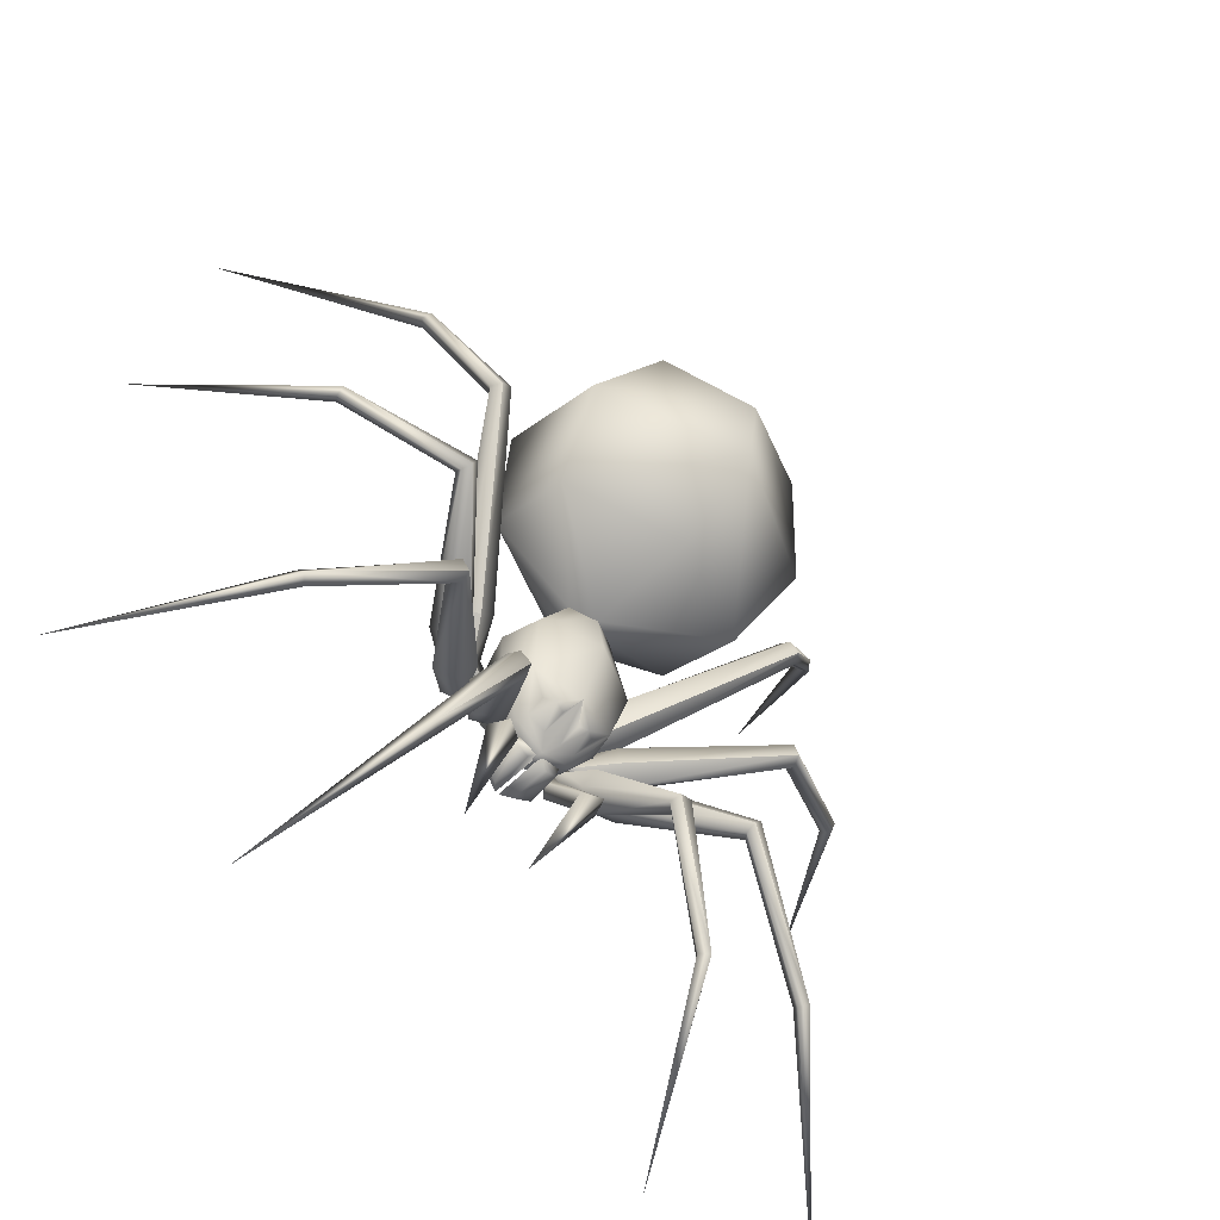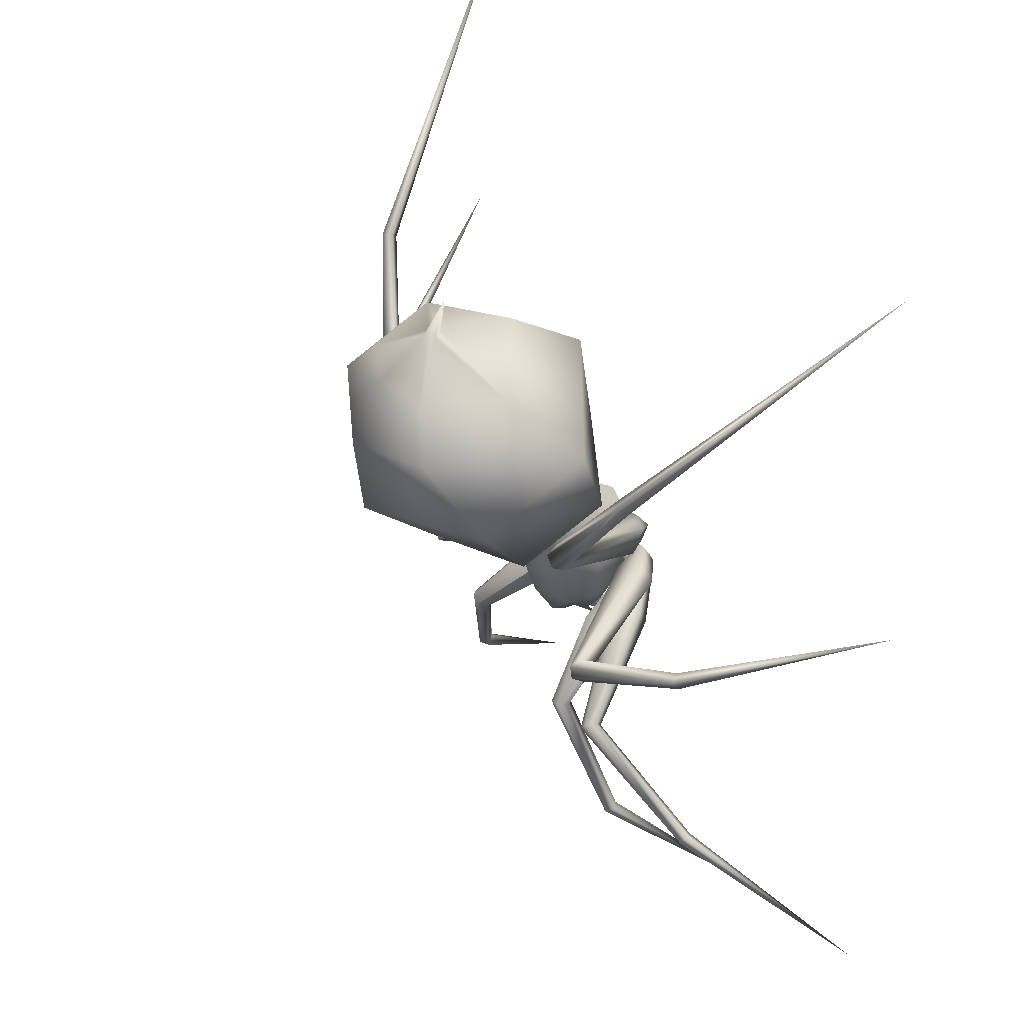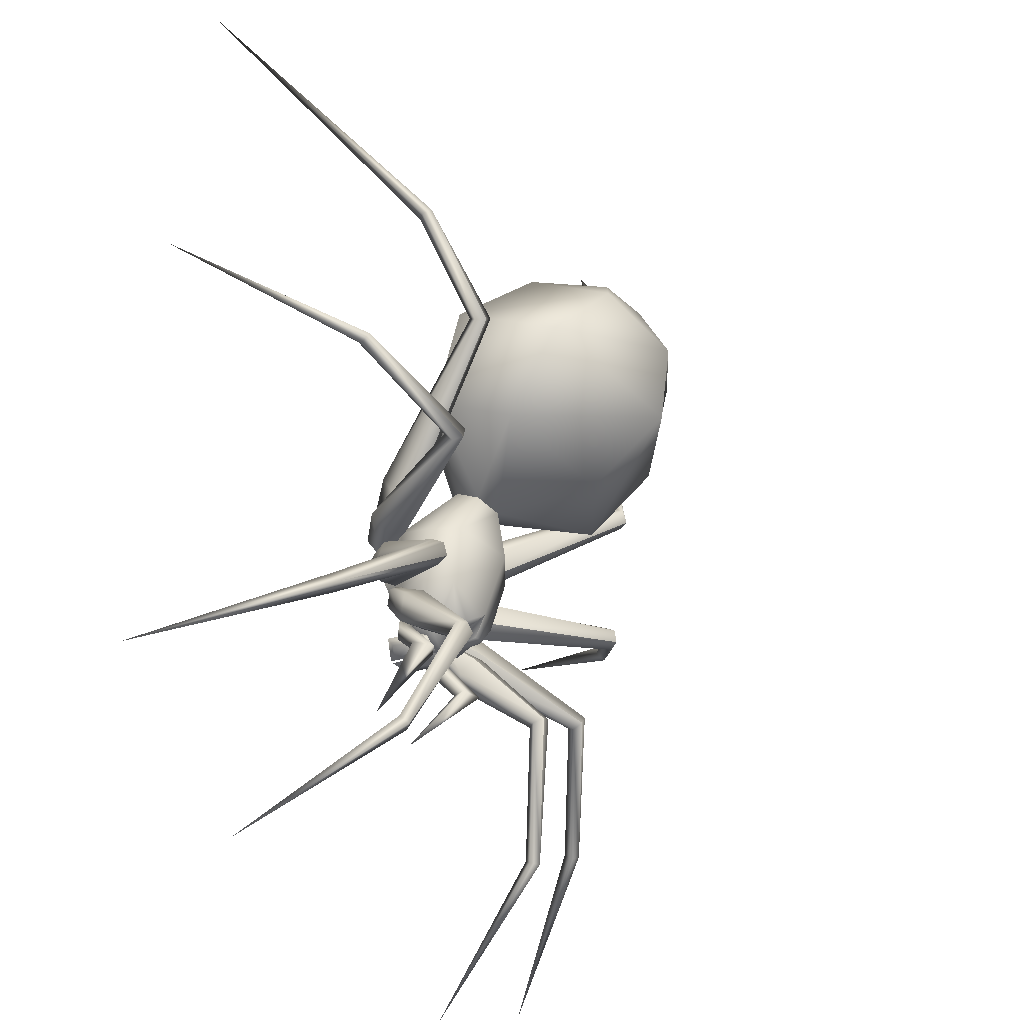
<metadata>
{"format":"obj","ext":"obj","renderer":"f3d","projection":"perspective","resolution":1024,"background":"white","views":[{"elev":-61.8,"azim":134.6,"up":"+Z"},{"elev":40.5,"azim":-117.5,"up":"+Z"},{"elev":-36.1,"azim":113.8,"up":"+Z"}]}
</metadata>
<code>
o material_1.009
v -0.00885 0.06248 0.000387
v -0.07505 0.1185 -0.06448
v -0.05153 0.1189 -0.07513
v -0.1037 0.1833 -0.1386
v -0.09104 0.1835 -0.1443
v -0.04504 0.08493 -0.04852
v -0.05935 0.08469 -0.04204
v -0.06871 0.07595 -0.04697
v -0.04232 0.07638 -0.05891
v -0.04504 0.08493 -0.04852
v -0.05866 0.068 -0.06018
v -0.09044 0.1042 -0.07258
v -0.11 0.1729 -0.1387
v -0.07392 0.09109 -0.09429
v -0.0993 0.1634 -0.1464
v -0.05153 0.1189 -0.07513
v -0.04707 0.1049 -0.09221
v -0.09104 0.1835 -0.1443
v -0.08668 0.1733 -0.1493
v -0.1492 0.141 -0.2794
v -0.156 0.1336 -0.2729
v -0.1655 0.1407 -0.272
v -0.1588 0.1485 -0.2786
v -0.2271 -3e-06 -0.404
f 2 3 4
f 5 4 3
f 6 7 1
f 7 8 1
f 9 10 1
f 9 1 11
f 1 8 11
f 12 13 14
f 14 13 15
f 13 12 4
f 4 12 2
f 16 17 18
f 17 19 18
f 17 14 19
f 14 15 19
f 3 2 6
f 2 7 6
f 16 10 17
f 9 17 10
f 17 9 14
f 9 11 14
f 12 14 8
f 14 11 8
f 2 12 7
f 12 8 7
f 19 15 20
f 15 21 20
f 13 22 15
f 15 22 21
f 4 23 13
f 13 23 22
f 4 5 23
f 18 19 23
f 19 20 23
f 20 21 24
f 22 24 21
f 23 24 22
f 23 20 24
o material_1.008
v -0.00885 0.06248 0.000387
v -0.09986 0.1063 -0.02246
v -0.08481 0.1067 -0.04343
v -0.1838 0.1934 -0.09451
v -0.1757 0.1936 -0.1058
v -0.06588 0.07275 -0.02364
v -0.07504 0.07252 -0.01088
v -0.08561 0.06378 -0.01046
v -0.06873 0.06421 -0.034
v -0.06588 0.07275 -0.02364
v -0.08351 0.05583 -0.02692
v -0.1172 0.09198 -0.02177
v -0.1894 0.183 -0.09147
v -0.1138 0.07892 -0.04883
v -0.184 0.1735 -0.1035
v -0.08481 0.1067 -0.04343
v -0.08949 0.09269 -0.06046
v -0.1757 0.1936 -0.1058
v -0.1745 0.1834 -0.1123
v -0.2919 0.1288 -0.2047
v -0.2945 0.1214 -0.1957
v -0.3023 0.1286 -0.1902
v -0.2998 0.1363 -0.1992
v -0.4387 -3e-06 -0.3122
f 26 27 28
f 29 28 27
f 30 31 25
f 31 32 25
f 33 34 25
f 33 25 35
f 25 32 35
f 36 37 38
f 38 37 39
f 37 36 28
f 40 41 42
f 41 43 42
f 41 38 43
f 38 39 43
f 27 26 30
f 26 31 30
f 40 34 41
f 33 41 34
f 41 33 38
f 33 35 38
f 36 38 32
f 38 35 32
f 26 36 31
f 36 32 31
f 43 39 44
f 39 45 44
f 37 46 39
f 39 46 45
f 28 47 37
f 37 47 46
f 28 29 47
f 42 43 47
f 43 44 47
f 44 45 48
f 46 48 45
f 47 48 46
f 47 44 48
f 28 36 26
o material_1.007
v -0.09356 0.1048 0.02766
v -0.09613 0.1068 0.002046
v -0.2033 0.2243 0.02433
v -0.208 0.2245 0.01126
v -0.06935 0.0723 0.002275
v -0.06779 0.07108 0.01786
v -0.00885 0.06248 0.000387
v -0.07558 0.06203 0.02462
v -0.07846 0.06427 -0.004119
v -0.06935 0.0723 0.002275
v -0.08501 0.05508 0.01042
v -0.1064 0.08988 0.03877
v -0.2039 0.214 0.03063
v -0.1219 0.07846 0.01544
v -0.2108 0.2045 0.01931
v -0.09613 0.1068 0.002046
v -0.1111 0.09356 -0.008464
v -0.208 0.2245 0.01126
v -0.2127 0.2144 0.006526
v -0.3212 0.165 0.06813
v -0.3152 0.1576 0.07537
v -0.315 0.1647 0.08491
v -0.3211 0.1725 0.07774
v -0.4403 -3e-06 0.1644
f 49 50 51
f 52 51 50
f 53 54 55
f 54 56 55
f 57 58 55
f 57 55 59
f 55 56 59
f 60 61 62
f 62 61 63
f 61 60 51
f 51 60 49
f 64 65 66
f 65 67 66
f 65 62 67
f 62 63 67
f 50 49 53
f 49 54 53
f 64 58 65
f 57 65 58
f 65 57 62
f 57 59 62
f 60 62 56
f 62 59 56
f 49 60 54
f 60 56 54
f 67 63 68
f 63 69 68
f 61 70 63
f 63 70 69
f 51 71 61
f 61 71 70
f 51 52 71
f 66 67 71
f 67 68 71
f 68 69 72
f 70 72 69
f 71 72 70
f 71 68 72
o material_1.006
v -0.00885 0.06248 0.000387
v -0.06961 0.1054 0.06985
v -0.08602 0.107 0.04998
v -0.1883 0.2447 0.1759
v -0.199 0.2449 0.167
v -0.06318 0.0727 0.03562
v -0.0532 0.07174 0.04771
v -0.0558 0.06275 0.05775
v -0.0742 0.06452 0.03545
v -0.06318 0.0727 0.03562
v -0.07143 0.05552 0.05127
v -0.07388 0.09066 0.08635
v -0.1857 0.2344 0.1817
v -0.09957 0.07878 0.0757
v -0.1973 0.2249 0.1753
v -0.08602 0.107 0.04998
v -0.1041 0.09356 0.0497
v -0.199 0.2449 0.167
v -0.2054 0.2348 0.1652
v -0.2696 0.2022 0.2726
v -0.2604 0.1951 0.2749
v -0.2546 0.2025 0.2823
v -0.264 0.21 0.2801
v -0.3953 -3e-06 0.5381
f 74 75 76
f 77 76 75
f 78 79 73
f 79 80 73
f 81 82 73
f 81 73 83
f 73 80 83
f 84 85 86
f 86 85 87
f 85 84 76
f 76 84 74
f 88 89 90
f 89 91 90
f 89 86 91
f 86 87 91
f 75 74 78
f 74 79 78
f 88 82 89
f 81 89 82
f 89 81 86
f 81 83 86
f 84 86 80
f 86 83 80
f 74 84 79
f 84 80 79
f 91 87 92
f 87 93 92
f 85 94 87
f 87 94 93
f 76 95 85
f 85 95 94
f 76 77 95
f 90 91 95
f 91 92 95
f 92 93 96
f 94 96 93
f 95 96 94
f 95 92 96
o material_1.005
v 0.00885 0.06248 0.000378
v 0.1585 0.1485 -0.2788
v 0.2266 -3e-06 -0.4042
v 0.1489 0.141 -0.2795
v 0.1652 0.1407 -0.2722
v 0.1557 0.1336 -0.2731
v 0.08653 0.1733 -0.1494
v 0.09088 0.1835 -0.1444
v 0.1036 0.1833 -0.1387
v 0.09088 0.1835 -0.1444
v 0.1099 0.1729 -0.1388
v 0.09915 0.1634 -0.1465
v 0.09037 0.1042 -0.07268
v 0.0593 0.08469 -0.04211
v 0.06866 0.07595 -0.04704
v 0.07498 0.1185 -0.06456
v 0.07383 0.09109 -0.09437
v 0.0586 0.068 -0.06024
v 0.04226 0.07638 -0.05896
v 0.04698 0.1049 -0.09226
v 0.04499 0.08492 -0.04857
v 0.05145 0.1189 -0.07518
v 0.04499 0.08492 -0.04857
v 0.05145 0.1189 -0.07518
f 98 99 100
f 98 101 99
f 101 102 99
f 100 99 102
f 103 98 100
f 104 98 103
f 105 98 106
f 107 101 98
f 105 107 98
f 108 102 101
f 107 108 101
f 108 100 102
f 103 100 108
f 109 110 111
f 112 110 109
f 113 111 114
f 109 111 113
f 115 113 114
f 116 113 115
f 115 117 116
f 118 116 117
f 112 119 110
f 120 119 112
f 113 103 108
f 116 103 113
f 112 105 120
f 106 120 105
f 119 97 110
f 110 97 111
f 115 97 117
f 115 114 97
f 97 114 111
f 109 113 107
f 113 108 107
f 107 105 109
f 105 112 109
f 118 104 116
f 116 104 103
o material_1.004
v 0.00885 0.06248 0.000378
v 0.09983 0.1063 -0.02256
v 0.1837 0.1934 -0.09471
v 0.08476 0.1067 -0.04352
v 0.1756 0.1936 -0.106
v 0.06586 0.07275 -0.02371
v 0.07502 0.07252 -0.01095
v 0.0856 0.06378 -0.01055
v 0.06869 0.06421 -0.03407
v 0.06586 0.07275 -0.02371
v 0.08348 0.05583 -0.02701
v 0.1172 0.09198 -0.02189
v 0.1137 0.07892 -0.04895
v 0.1893 0.183 -0.09167
v 0.1838 0.1735 -0.1037
v 0.08476 0.1067 -0.04352
v 0.1756 0.1936 -0.106
v 0.08942 0.09269 -0.06055
v 0.1743 0.1834 -0.1125
v 0.2917 0.1288 -0.205
v 0.2943 0.1214 -0.1961
v 0.3021 0.1286 -0.1905
v 0.2996 0.1363 -0.1996
v 0.4384 -3e-06 -0.3127
f 122 123 124
f 125 124 123
f 126 121 127
f 127 121 128
f 129 121 130
f 129 131 121
f 121 131 128
f 132 133 134
f 133 135 134
f 134 123 132
f 136 137 138
f 138 137 139
f 138 139 133
f 133 139 135
f 124 126 122
f 122 126 127
f 136 138 130
f 129 130 138
f 138 133 129
f 129 133 131
f 132 128 133
f 133 128 131
f 122 127 132
f 132 127 128
f 139 140 135
f 135 140 141
f 134 135 142
f 135 141 142
f 123 134 143
f 134 142 143
f 123 143 125
f 137 143 139
f 139 143 140
f 140 144 141
f 142 141 144
f 143 142 144
f 143 144 140
f 123 122 132
o material_1.003
v 0.00885 0.06248 0.000378
v 0.09359 0.1048 0.02756
v 0.2033 0.2243 0.02412
v 0.09613 0.1068 0.001946
v 0.208 0.2245 0.01104
v 0.06936 0.0723 0.002202
v 0.06781 0.07109 0.01779
v 0.07561 0.06203 0.02454
v 0.07846 0.06427 -0.004202
v 0.06936 0.0723 0.002202
v 0.08502 0.05508 0.01033
v 0.1064 0.08988 0.03866
v 0.1219 0.07846 0.01531
v 0.204 0.214 0.03041
v 0.2108 0.2045 0.01909
v 0.09613 0.1068 0.001946
v 0.208 0.2245 0.01104
v 0.1111 0.09356 -0.00858
v 0.2127 0.2144 0.006304
v 0.3212 0.165 0.0678
v 0.3153 0.1576 0.07504
v 0.3151 0.1647 0.08458
v 0.3212 0.1725 0.07741
v 0.4404 -3e-06 0.164
f 146 147 148
f 149 148 147
f 150 145 151
f 151 145 152
f 153 145 154
f 153 155 145
f 145 155 152
f 156 157 158
f 157 159 158
f 158 147 156
f 147 146 156
f 160 161 162
f 162 161 163
f 162 163 157
f 157 163 159
f 148 150 146
f 146 150 151
f 160 162 154
f 153 154 162
f 162 157 153
f 153 157 155
f 156 152 157
f 157 152 155
f 146 151 156
f 156 151 152
f 163 164 159
f 159 164 165
f 158 159 166
f 159 165 166
f 147 158 167
f 158 166 167
f 147 167 149
f 161 167 163
f 163 167 164
f 164 168 165
f 166 165 168
f 167 166 168
f 167 168 164
o material_1.002
v 0.2643 0.21 0.2798
v 0.3959 -3e-06 0.5377
v 0.2699 0.2022 0.2723
v 0.2549 0.2025 0.282
v 0.2607 0.1951 0.2747
v 0.2055 0.2348 0.165
v 0.1992 0.2449 0.1668
v 0.1885 0.2447 0.1757
v 0.1992 0.2449 0.1668
v 0.1859 0.2344 0.1815
v 0.1975 0.2249 0.1751
v 0.07397 0.09066 0.08628
v 0.05325 0.07174 0.04766
v 0.05586 0.06275 0.05769
v 0.06969 0.1054 0.06978
v 0.09965 0.07878 0.07559
v 0.07148 0.05552 0.05119
v 0.07424 0.06452 0.03538
v 0.1042 0.09356 0.0496
v 0.06322 0.0727 0.03555
v 0.08607 0.107 0.04989
v 0.06322 0.0727 0.03555
v 0.08607 0.107 0.04989
v 0.00885 0.06248 0.000378
f 169 170 171
f 169 172 170
f 172 173 170
f 171 170 173
f 174 169 171
f 175 169 174
f 176 169 177
f 178 172 169
f 176 178 169
f 179 173 172
f 178 179 172
f 179 171 173
f 174 171 179
f 180 181 182
f 183 181 180
f 184 182 185
f 180 182 184
f 186 184 185
f 187 184 186
f 186 188 187
f 189 187 188
f 183 190 181
f 191 190 183
f 184 174 179
f 187 174 184
f 187 175 174
f 189 175 187
f 176 183 180
f 178 176 180
f 184 179 178
f 180 184 178
f 192 185 182
f 186 185 192
f 186 192 188
f 181 192 182
f 190 192 181
f 177 191 176
f 183 176 191
o material_1.001
v 0.2643 0.21 0.2798
v 0.3959 -3e-06 0.5377
v 0.2699 0.2022 0.2723
v 0.2549 0.2025 0.282
v 0.2607 0.1951 0.2747
v 0.2055 0.2348 0.165
v 0.1992 0.2449 0.1668
v 0.1885 0.2447 0.1757
v 0.1992 0.2449 0.1668
v 0.1859 0.2344 0.1815
v 0.1975 0.2249 0.1751
v 0.07397 0.09066 0.08628
v 0.05325 0.07174 0.04766
v 0.05586 0.06275 0.05769
v 0.06969 0.1054 0.06978
v 0.09965 0.07878 0.07559
v 0.07148 0.05552 0.05119
v 0.07424 0.06452 0.03538
v 0.1042 0.09356 0.0496
v 0.08607 0.107 0.04989
v 0.06322 0.0727 0.03555
v 0.08607 0.107 0.04989
v 0.00885 0.06248 0.000378
f 193 194 195
f 193 196 194
f 196 197 194
f 195 194 197
f 198 193 195
f 199 193 198
f 200 193 201
f 202 196 193
f 200 202 193
f 203 197 196
f 202 203 196
f 203 195 197
f 198 195 203
f 204 205 206
f 207 205 204
f 208 206 209
f 204 206 208
f 210 208 209
f 211 208 210
f 207 213 205
f 214 213 207
f 208 198 203
f 211 198 208
f 211 199 198
f 212 199 211
f 200 207 204
f 202 200 204
f 208 203 202
f 204 208 202
f 215 209 206
f 210 209 215
f 205 215 206
f 213 215 205
f 201 214 200
f 207 200 214
o material_0
v 0.02267 0.144 -0.07765
v 0.002104 0.1555 -0.06118
v 0.04952 0.1408 -0.04438
v 0.0329 0.136 -0.07275
v 0.03113 0.1164 -0.07629
v -0.01728 0.144 -0.07903
v -0.02783 0.136 -0.07483
v -0.04636 0.1408 -0.04768
v 0.002104 0.1555 -0.06118
v -0.006646 0.118 -0.086
v -0.006844 0.1407 -0.08026
v -0.02582 0.1164 -0.07825
v 0.01254 0.118 -0.08534
v 0.01234 0.1407 -0.0796
v -0.03106 0.1079 -0.08375
v 0.003321 0.1063 -0.09655
v -0.02927 0.1564 0.07767
v -0.05767 0.1522 0.01396
v -0.06706 0.1146 0.01726
v 0.03674 0.1079 -0.08142
v -0.0285 0.1308 0.09144
v -0.04215 0.07697 -0.03967
v 0.001767 0.05914 -0.05136
v -0.03611 0.05287 -0.01723
v -0.0376 0.05287 0.021
v -0.0513 0.07697 0.03478
v -0.001912 0.06092 0.05557
v -0.05686 0.1089 -0.03793
v 0.04478 0.07697 -0.03668
v 0.03721 0.05287 -0.01471
v 0.03606 0.05287 0.02354
v 0.04879 0.07697 0.03823
v 0.03595 0.08924 -0.07369
v 0.05933 0.1089 -0.03393
v 0.06571 0.1146 0.02183
v 0.02215 0.1308 0.09318
v 0.001767 0.05914 -0.05136
v 0.03721 0.05287 -0.01471
v 0.03606 0.05287 0.02354
v -0.001912 0.06092 0.05557
v -0.0308 0.08924 -0.07599
v -0.0376 0.05287 0.021
v -0.03611 0.05287 -0.01723
v 0.003001 0.07636 -0.08724
v -0.000326 0.1779 0.009485
v -0.003312 0.1171 0.09628
v -0.002482 0.1681 0.07215
v 0.02386 0.1564 0.0795
v 0.05658 0.1522 0.01789
f 216 217 218
f 219 220 216
f 221 222 223
f 224 225 226
f 227 223 222
f 225 221 226
f 227 221 225
f 222 221 227
f 220 228 216
f 221 223 217
f 226 221 217
f 228 229 216
f 220 219 218
f 229 217 216
f 216 218 219
f 224 229 228
f 230 227 231
f 231 227 225
f 227 230 223
f 232 233 234
f 220 218 235
f 236 232 234
f 237 238 239
f 237 239 240
f 241 237 240
f 242 241 240
f 230 243 223
f 231 228 220
f 235 231 220
f 244 245 238
f 244 246 245
f 247 246 244
f 242 246 247
f 248 249 244
f 247 250 251
f 244 249 250
f 247 244 250
f 248 235 249
f 252 253 254
f 255 252 254
f 256 237 243
f 241 236 234
f 237 234 243
f 241 234 237
f 256 243 230
f 252 257 258
f 255 257 252
f 256 230 259
f 231 259 230
f 237 256 259
f 238 237 259
f 231 225 224
f 243 234 233
f 223 243 233
f 260 223 233
f 217 223 260
f 261 236 241
f 242 261 241
f 248 259 235
f 231 235 259
f 262 233 232
f 260 233 262
f 251 250 263
f 263 250 264
f 235 218 249
f 260 262 264
f 262 263 264
f 244 259 248
f 238 259 244
f 242 247 261
f 261 247 251
f 217 260 218
f 260 264 218
f 218 264 249
f 249 264 250
f 231 224 228
o material_1
v -0.01027 0.09544 -0.0981
v -0.01148 0.05539 -0.09741
v -0.02416 0.09544 -0.0922
v -0.02815 0.06042 -0.08992
v -0.02428 0.09981 -0.08031
v -0.001334 0.102 -0.09138
v -0.02687 0.05385 -0.07879
v -0.00197 0.04561 -0.09097
v -0.03827 0.1127 -0.1216
v -0.03875 0.05002 -0.1745
v -0.05704 0.1231 -0.1226
v -0.03579 0.08657 -0.07795
v -0.02616 0.08116 -0.0871
v -0.03116 0.07274 -0.04107
v -0.0437 0.07469 -0.07925
v -0.06592 0.1028 -0.1185
v -0.03408 0.06927 -0.08839
v -0.04715 0.09787 -0.1197
v -0.001334 0.102 -0.09138
v 0.001875 0.04561 -0.09097
v 0.02679 0.05385 -0.07881
v 0.02419 0.09981 -0.08034
v 0.001239 0.102 -0.09138
v 0.01017 0.09544 -0.09811
v 0.02406 0.09544 -0.09223
v 0.01138 0.05539 -0.09742
v 0.02806 0.06042 -0.08995
v 0.001239 0.102 -0.09138
v 0.001875 0.04561 -0.09097
v 0.03814 0.1127 -0.1216
v 0.05692 0.1231 -0.1227
v 0.03856 0.05002 -0.1746
v 0.03571 0.08657 -0.07799
v 0.02607 0.08116 -0.08713
v 0.03112 0.07274 -0.0411
v 0.04362 0.07469 -0.0793
v 0.03398 0.06927 -0.08843
v 0.0658 0.1028 -0.1186
v 0.04702 0.09787 -0.1197
v -0.00197 0.04561 -0.09097
f 265 266 267
f 266 268 267
f 269 270 267
f 265 267 270
f 271 268 272
f 272 268 266
f 269 267 271
f 268 271 267
f 270 272 265
f 272 266 265
f 273 274 275
f 275 276 273
f 273 276 277
f 278 276 279
f 279 280 281
f 281 280 282
f 276 275 279
f 280 279 275
f 273 277 282
f 281 282 277
f 278 279 281
f 277 278 281
f 277 276 278
f 282 274 273
f 282 280 274
f 275 274 280
f 269 271 283
f 284 285 286
f 286 287 284
f 288 289 290
f 290 289 291
f 286 289 292
f 288 292 289
f 285 293 291
f 293 290 291
f 286 285 289
f 291 289 285
f 292 288 293
f 293 288 290
f 294 295 296
f 295 294 297
f 294 298 297
f 299 300 297
f 300 301 302
f 301 303 302
f 297 300 295
f 302 295 300
f 294 303 298
f 301 298 303
f 299 301 300
f 298 301 299
f 298 299 297
f 303 294 296
f 303 296 302
f 295 302 296
f 283 271 304
o material_2
v -0.01058 0.3391 0.3076
v 0.04342 0.3217 0.3096
v 0.08056 0.3371 0.2653
v -0.008228 0.3727 0.2392
v -0.0986 0.3371 0.2592
v -0.06459 0.3217 0.3059
v -0.002482 0.1681 0.07215
v -0.1169 0.2333 0.09911
v -0.002558 0.2818 0.07437
v -0.02927 0.1564 0.07767
v -0.0285 0.1308 0.09144
v -0.1174 0.1417 0.1475
v -0.003312 0.1171 0.09628
v -0.005949 0.09403 0.1729
v -0.1443 0.2944 0.1824
v -0.005029 0.3625 0.1462
v 0.1099 0.2333 0.1069
v 0.02386 0.1564 0.0795
v 0.02215 0.1308 0.09318
v 0.107 0.1417 0.1552
v 0.1314 0.2944 0.1919
v 0.1281 0.18 0.2518
v -0.009647 0.1113 0.2804
v -0.003983 0.2832 0.3476
v -0.01195 0.2731 0.3474
v 0.07753 0.2451 0.3171
v -0.1451 0.18 0.2424
v -0.01158 0.1928 0.3365
v -0.01194 0.2926 0.3471
v -0.01991 0.2832 0.347
v -0.09914 0.2451 0.3111
v -0.01327 0.2685 0.3857
f 305 306 307
f 308 305 307
f 308 309 305
f 305 309 310
f 311 312 313
f 311 314 312
f 315 316 314
f 314 316 312
f 317 318 315
f 315 318 316
f 319 320 312
f 321 311 313
f 322 311 321
f 323 322 324
f 322 321 324
f 317 323 318
f 323 324 318
f 325 321 320
f 313 320 321
f 326 324 325
f 321 325 324
f 327 318 326
f 324 326 318
f 328 329 330
f 330 307 306
f 313 312 320
f 331 319 316
f 312 316 319
f 327 331 318
f 327 326 332
f 326 330 332
f 325 307 326
f 326 307 330
f 320 308 325
f 325 308 307
f 330 306 328
f 328 306 333
f 333 306 305
f 316 318 331
f 334 335 329
f 335 310 309
f 327 332 331
f 331 332 335
f 319 331 309
f 331 335 309
f 320 319 308
f 319 309 308
f 335 334 310
f 334 333 310
f 329 332 330
f 329 335 332
f 333 305 310
f 336 328 333
f 336 333 334
f 329 336 334
f 329 328 336

</code>
